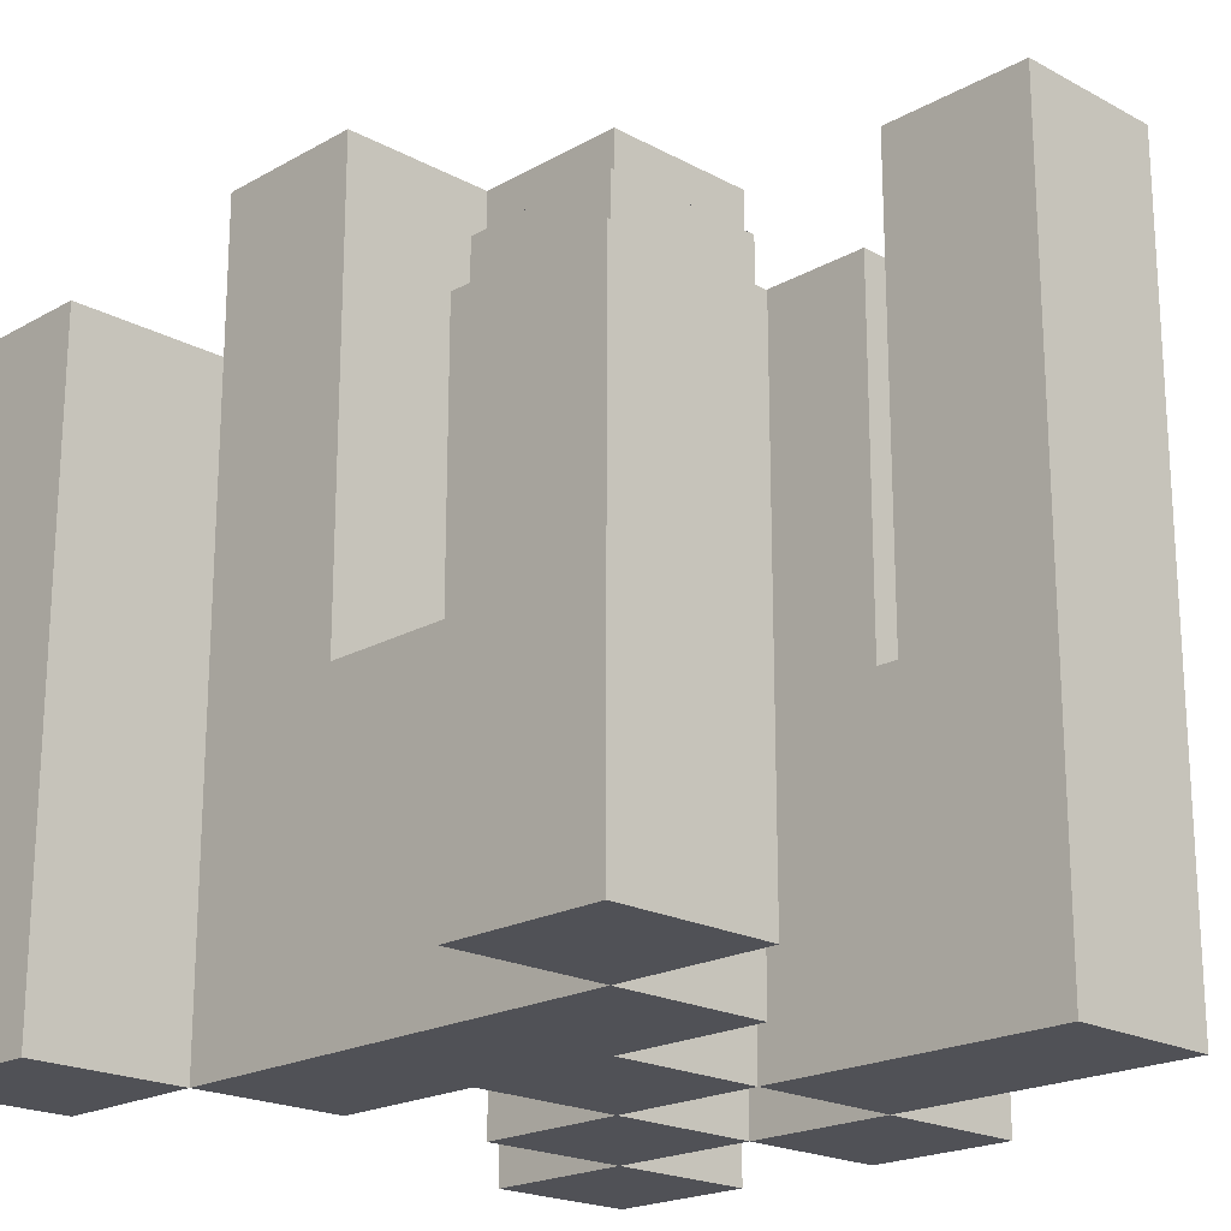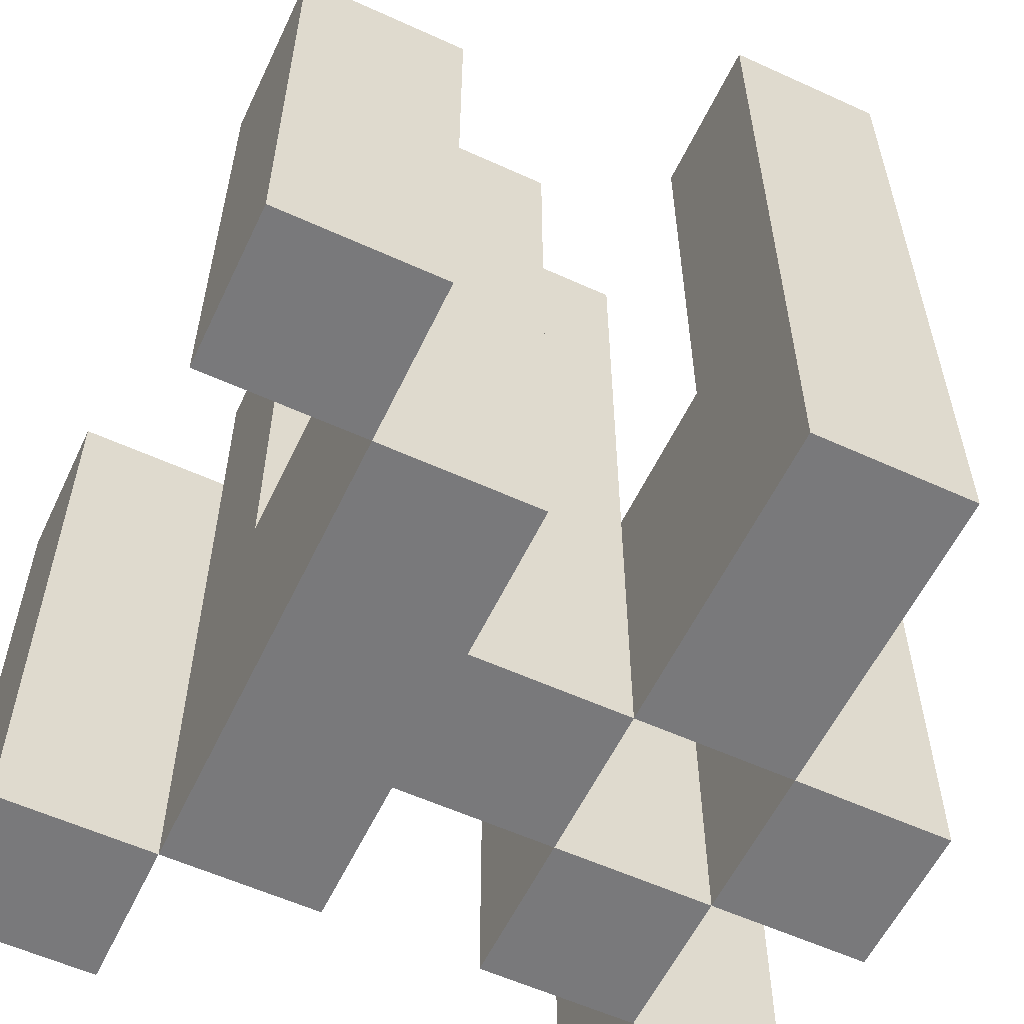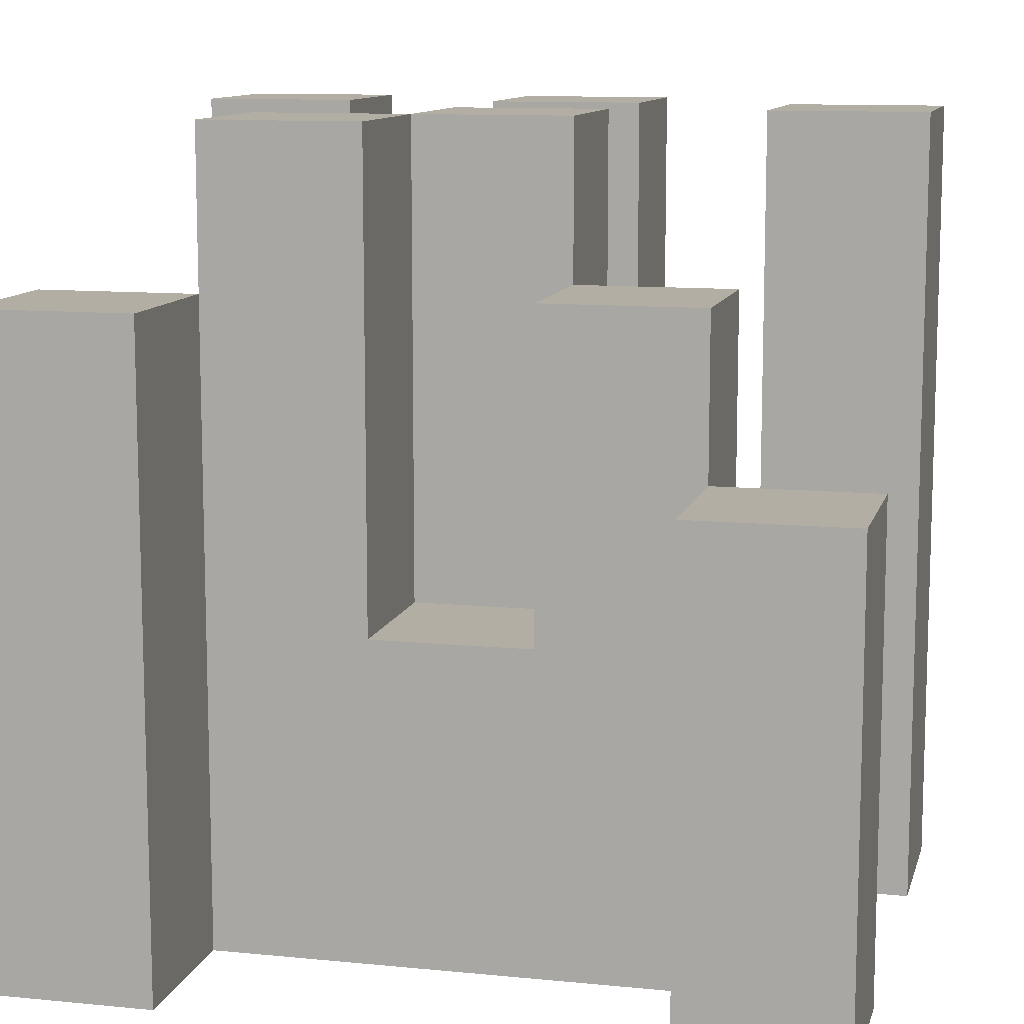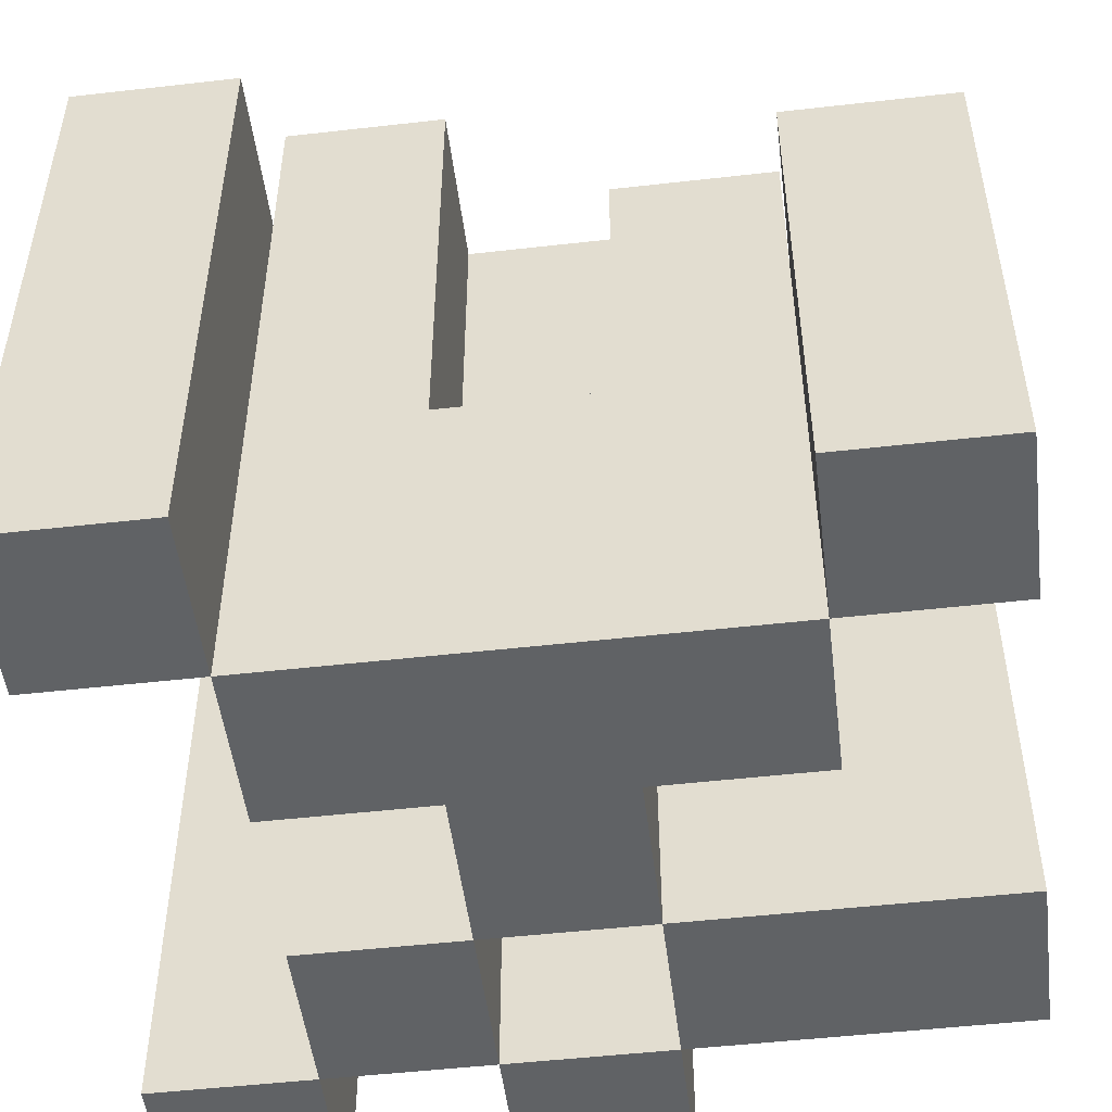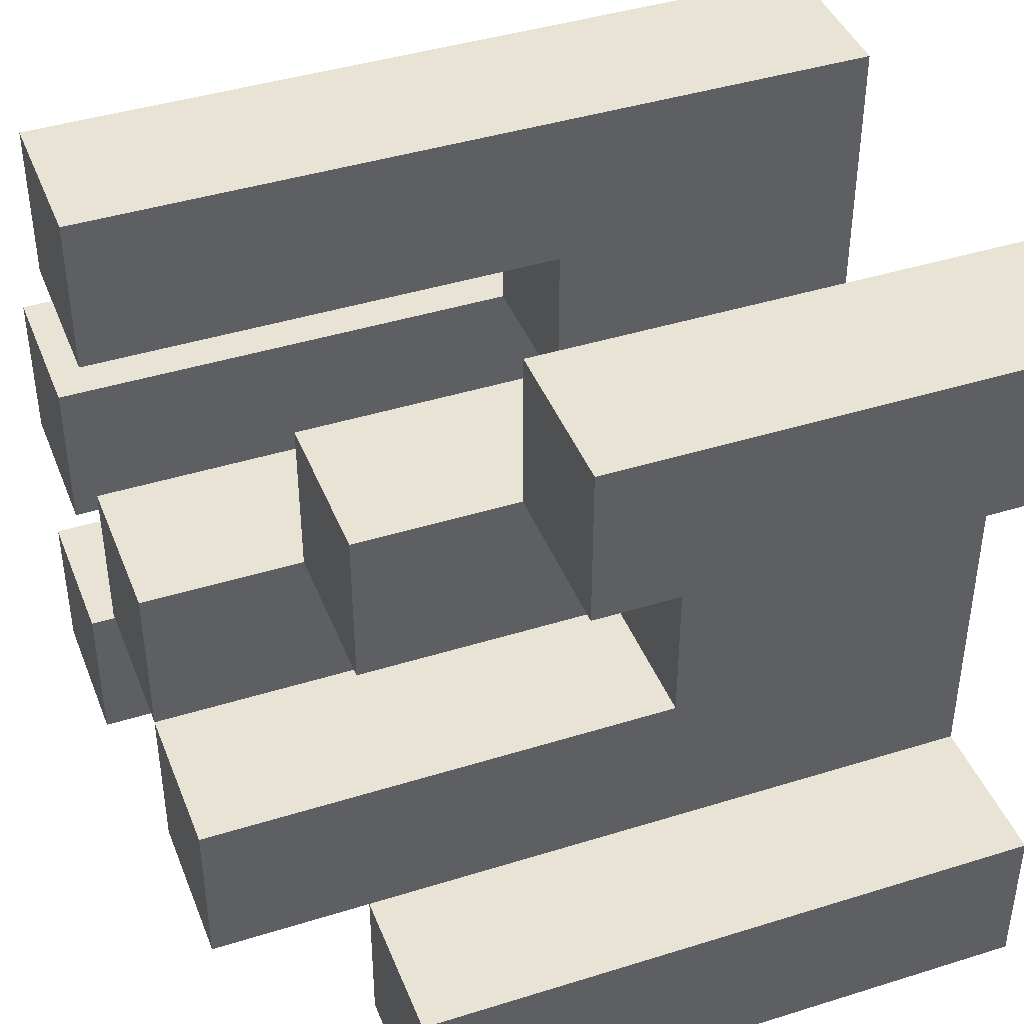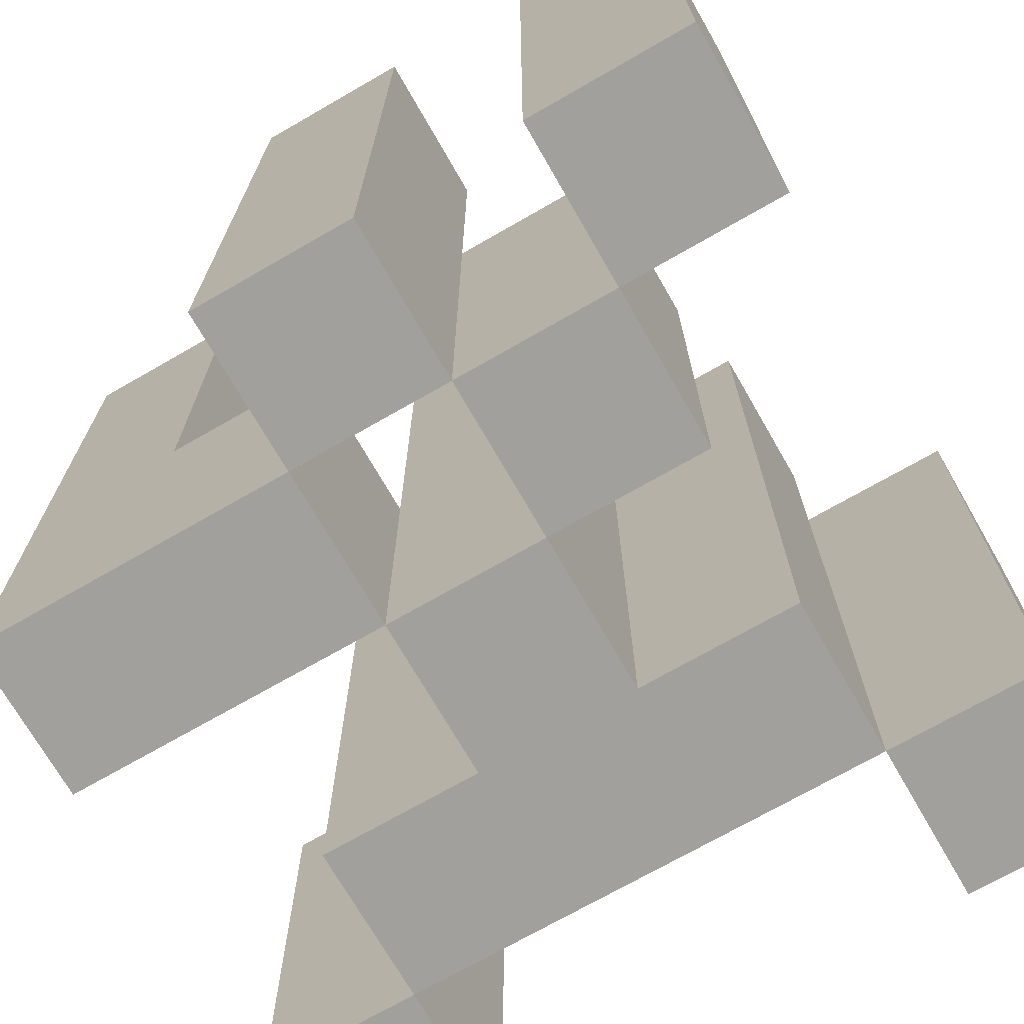
<metadata>
{"format":"obj","ext":"obj","renderer":"f3d","projection":"perspective","resolution":1024,"background":"white","views":[{"elev":-20.3,"azim":-44.4,"up":"+Y"},{"elev":-57.9,"azim":-25.3,"up":"+Y"},{"elev":11.0,"azim":-76.2,"up":"+Y"},{"elev":-50.5,"azim":-82.9,"up":"+Y"},{"elev":42.0,"azim":-110.6,"up":"+Z"},{"elev":-71.7,"azim":119.9,"up":"+Y"}]}
</metadata>
<code>
o
v -0.3 0 0.3
v -0.3 0 0.2
v -0.3 0 -0.1
v -0.3 0 -0.2
v -0.3 0.3 0.3
v -0.3 0.3 0.2
v -0.3 0.4 -0.1
v -0.3 0.4 -0.2
v -0.2 0 0.2
v -0.2 0 -0.1
v -0.2 0.2 0.1
v -0.2 0.2 0
v -0.2 0.3 0.2
v -0.2 0.4 0.2
v -0.2 0.4 0.1
v -0.2 0.4 -0.1
v -0.2 0.5 0
v -0.2 0.5 -0.1
v -0.1 0.2 0.1
v -0.1 0.2 0
v -0.1 0.4 0.1
v -0.1 0.5 0.1
v -0.1 0.5 0
v 0 0 0.3
v 0 0 0.1
v 0 0 0
v 0 0 -0.1
v 0 0.2 0.2
v 0 0.2 0.1
v 0 0.3 0
v 0 0.3 -0.1
v 0 0.5 0.3
v 0 0.5 0.2
v 0.1 0 0.1
v 0.1 0 0
v 0.1 0 -0.1
v 0.1 0 -0.2
v 0.1 0.2 0.1
v 0.1 0.3 0
v 0.1 0.3 -0.1
v 0.1 0.5 0.1
v 0.1 0.5 0
v 0.1 0.5 -0.1
v 0.1 0.5 -0.2
v -0.2 0 0.3
v -0.2 0 0.2
v -0.2 0 -0.1
v -0.2 0 -0.2
v -0.2 0.3 0.3
v -0.2 0.3 0.2
v -0.2 0.4 -0.1
v -0.2 0.4 -0.2
v -0.1 0 0.2
v -0.1 0 0.1
v -0.1 0 0
v -0.1 0 -0.1
v -0.1 0.4 0.2
v -0.1 0.4 0.1
v -0.1 0.5 0
v -0.1 0.5 -0.1
v 0 0 0.1
v 0 0 0
v 0 0.2 0.1
v 0 0.3 0
v 0 0.5 0.1
v 0 0.5 0
v 0.1 0 0.3
v 0.1 0 0.1
v 0.1 0 0
v 0.1 0 -0.1
v 0.1 0.2 0.2
v 0.1 0.2 0.1
v 0.1 0.3 0
v 0.1 0.3 -0.1
v 0.1 0.5 0.3
v 0.1 0.5 0.2
v 0.2 0 0.1
v 0.2 0 0
v 0.2 0 -0.1
v 0.2 0 -0.2
v 0.2 0.5 0.1
v 0.2 0.5 0
v 0.2 0.5 -0.1
v 0.2 0.5 -0.2
v -0.3 0 0.3
v -0.3 0.3 0.3
v -0.2 0 0.3
v -0.2 0.3 0.3
v 0 0 0.3
v 0 0.5 0.3
v 0.1 0 0.3
v 0.1 0.5 0.3
v -0.2 0 0.2
v -0.2 0.3 0.2
v -0.2 0.4 0.2
v -0.1 0 0.2
v -0.1 0.4 0.2
v -0.1 0 0.1
v -0.1 0.4 0.1
v -0.1 0.5 0.1
v 0 0 0.1
v 0 0.2 0.1
v 0 0.5 0.1
v 0.1 0 0.1
v 0.1 0.2 0.1
v 0.1 0.5 0.1
v 0.2 0 0.1
v 0.2 0.5 0.1
v -0.2 0.2 0
v -0.2 0.5 0
v -0.1 0.2 0
v -0.1 0.5 0
v 0 0 0
v 0 0.3 0
v 0.1 0 0
v 0.1 0.3 0
v -0.3 0 -0.1
v -0.3 0.4 -0.1
v -0.2 0 -0.1
v -0.2 0.4 -0.1
v 0.1 0 -0.1
v 0.1 0.3 -0.1
v 0.1 0.5 -0.1
v 0.2 0 -0.1
v 0.2 0.5 -0.1
v -0.3 0 0.2
v -0.3 0.3 0.2
v -0.2 0 0.2
v -0.2 0.3 0.2
v 0 0.2 0.2
v 0 0.5 0.2
v 0.1 0.2 0.2
v 0.1 0.5 0.2
v -0.2 0.2 0.1
v -0.2 0.4 0.1
v -0.1 0.2 0.1
v -0.1 0.4 0.1
v 0 0 0.1
v 0 0.2 0.1
v 0.1 0 0.1
v 0.1 0.2 0.1
v -0.1 0 0
v -0.1 0.5 0
v 0 0 0
v 0 0.3 0
v 0 0.5 0
v 0.1 0 0
v 0.1 0.3 0
v 0.1 0.5 0
v 0.2 0 0
v 0.2 0.5 0
v -0.2 0 -0.1
v -0.2 0.4 -0.1
v -0.2 0.5 -0.1
v -0.1 0 -0.1
v -0.1 0.5 -0.1
v 0 0 -0.1
v 0 0.3 -0.1
v 0.1 0 -0.1
v 0.1 0.3 -0.1
v -0.3 0 -0.2
v -0.3 0.4 -0.2
v -0.2 0 -0.2
v -0.2 0.4 -0.2
v 0.1 0 -0.2
v 0.1 0.5 -0.2
v 0.2 0 -0.2
v 0.2 0.5 -0.2
v -0.3 0 0.3
v -0.2 0 0.3
v 0 0 0.3
v 0.1 0 0.3
v -0.3 0 0.2
v -0.2 0 0.2
v -0.1 0 0.2
v -0.1 0 0.1
v 0 0 0.1
v 0.1 0 0.1
v 0.2 0 0.1
v -0.1 0 0
v 0 0 0
v 0.1 0 0
v 0.2 0 0
v -0.3 0 -0.1
v -0.2 0 -0.1
v -0.1 0 -0.1
v 0 0 -0.1
v 0.1 0 -0.1
v 0.2 0 -0.1
v -0.3 0 -0.2
v -0.2 0 -0.2
v 0.1 0 -0.2
v 0.2 0 -0.2
v 0 0.2 0.2
v 0.1 0.2 0.2
v -0.2 0.2 0.1
v -0.1 0.2 0.1
v 0 0.2 0.1
v 0.1 0.2 0.1
v -0.2 0.2 0
v -0.1 0.2 0
v -0.3 0.3 0.3
v -0.2 0.3 0.3
v -0.3 0.3 0.2
v -0.2 0.3 0.2
v 0 0.3 0
v 0.1 0.3 0
v 0 0.3 -0.1
v 0.1 0.3 -0.1
v -0.2 0.4 0.2
v -0.1 0.4 0.2
v -0.2 0.4 0.1
v -0.1 0.4 0.1
v -0.3 0.4 -0.1
v -0.2 0.4 -0.1
v -0.3 0.4 -0.2
v -0.2 0.4 -0.2
v 0 0.5 0.3
v 0.1 0.5 0.3
v 0 0.5 0.2
v 0.1 0.5 0.2
v -0.1 0.5 0.1
v 0 0.5 0.1
v 0.1 0.5 0.1
v 0.2 0.5 0.1
v -0.2 0.5 0
v -0.1 0.5 0
v 0 0.5 0
v 0.1 0.5 0
v 0.2 0.5 0
v -0.2 0.5 -0.1
v -0.1 0.5 -0.1
v 0.1 0.5 -0.1
v 0.2 0.5 -0.1
v 0.1 0.5 -0.2
v 0.2 0.5 -0.2
f 5 2 1
f 6 2 5
f 7 4 3
f 8 4 7
f 11 10 9
f 12 10 11
f 13 11 9
f 14 11 13
f 15 11 14
f 16 10 12
f 17 16 12
f 18 16 17
f 21 20 19
f 22 20 21
f 23 20 22
f 28 25 24
f 29 25 28
f 30 27 26
f 31 27 30
f 32 28 24
f 33 28 32
f 38 35 34
f 39 35 38
f 40 37 36
f 41 39 38
f 42 39 41
f 43 37 40
f 44 37 43
f 45 46 49
f 49 46 50
f 47 48 51
f 51 48 52
f 53 54 57
f 57 54 58
f 55 56 59
f 59 56 60
f 61 62 63
f 63 62 64
f 63 64 65
f 65 64 66
f 67 68 71
f 71 68 72
f 69 70 73
f 73 70 74
f 67 71 75
f 75 71 76
f 77 78 81
f 81 78 82
f 79 80 83
f 83 80 84
f 87 86 85
f 88 86 87
f 91 90 89
f 92 90 91
f 96 94 93
f 96 95 94
f 97 95 96
f 101 99 98
f 101 100 99
f 102 100 101
f 103 100 102
f 107 105 104
f 107 106 105
f 108 106 107
f 111 110 109
f 112 110 111
f 115 114 113
f 116 114 115
f 119 118 117
f 120 118 119
f 124 122 121
f 124 123 122
f 125 123 124
f 126 127 128
f 128 127 129
f 130 131 132
f 132 131 133
f 134 135 136
f 136 135 137
f 138 139 140
f 140 139 141
f 142 143 144
f 144 143 145
f 145 143 146
f 147 148 150
f 148 149 150
f 150 149 151
f 152 153 155
f 153 154 155
f 155 154 156
f 157 158 159
f 159 158 160
f 161 162 163
f 163 162 164
f 165 166 167
f 167 166 168
f 173 170 169
f 174 170 173
f 176 175 174
f 177 172 171
f 178 172 177
f 180 176 174
f 180 177 176
f 181 177 180
f 182 179 178
f 183 179 182
f 185 180 174
f 186 180 185
f 187 182 181
f 188 182 187
f 190 185 184
f 191 185 190
f 192 189 188
f 193 189 192
f 194 195 198
f 198 195 199
f 196 197 200
f 200 197 201
f 202 203 204
f 204 203 205
f 206 207 208
f 208 207 209
f 210 211 212
f 212 211 213
f 214 215 216
f 216 215 217
f 218 219 220
f 220 219 221
f 222 223 227
f 227 223 228
f 224 225 229
f 229 225 230
f 226 227 231
f 231 227 232
f 233 234 235
f 235 234 236

</code>
